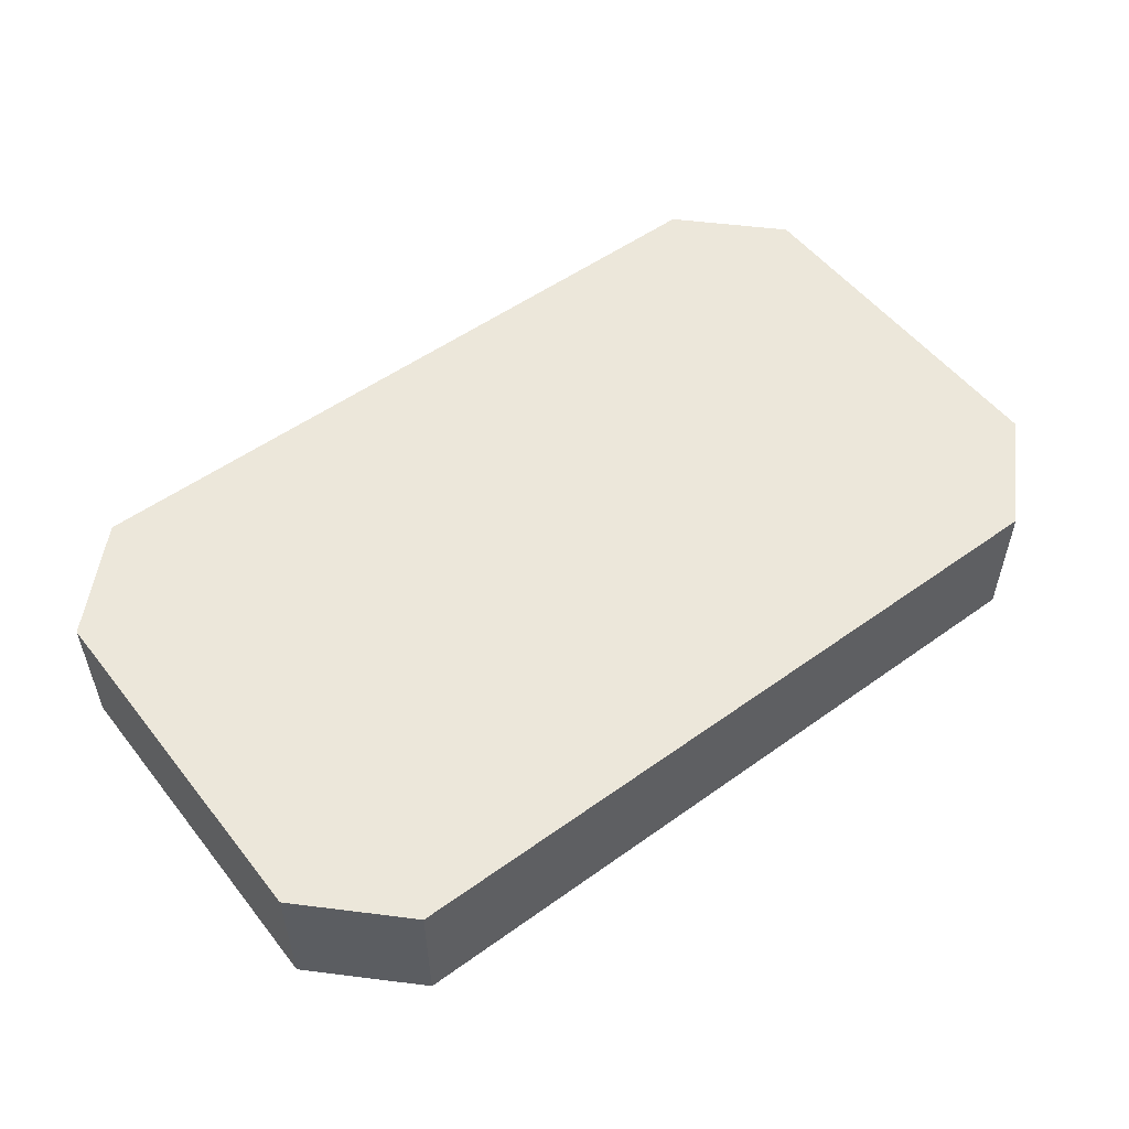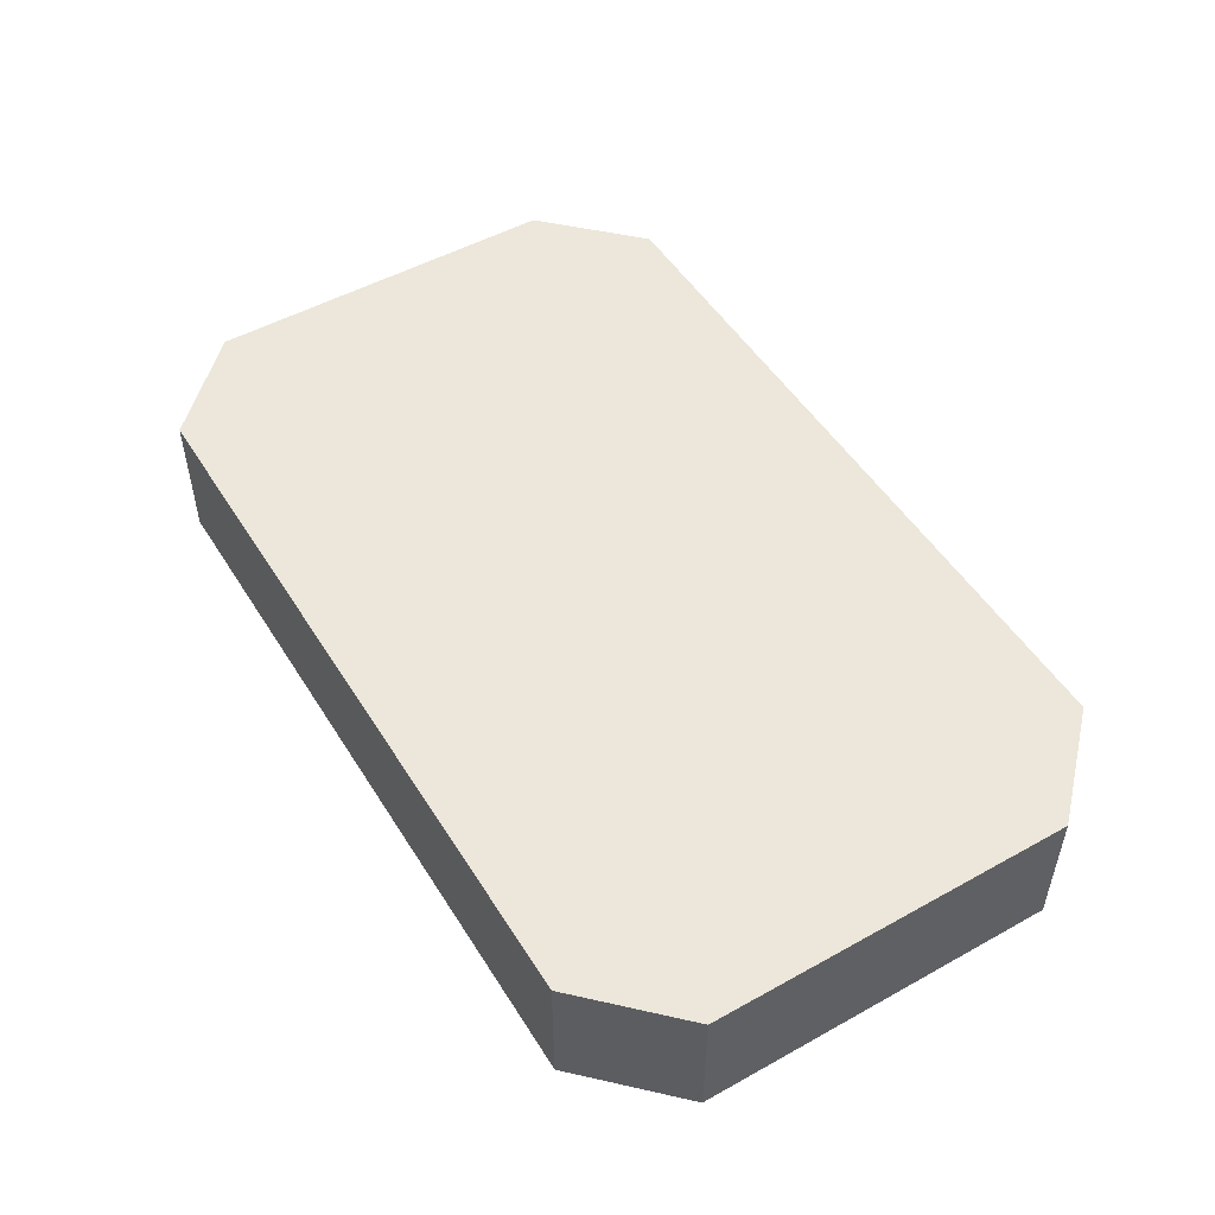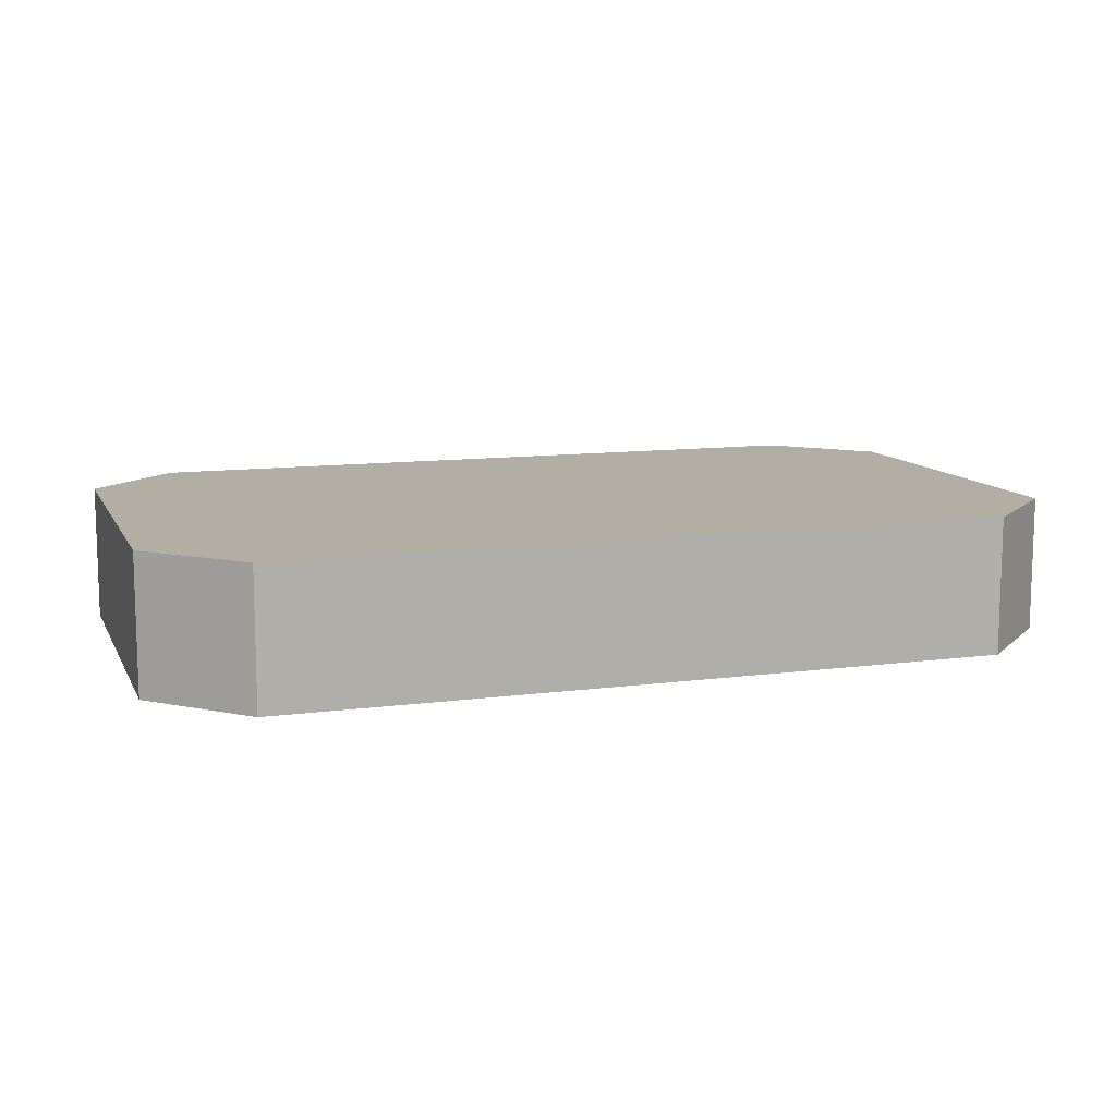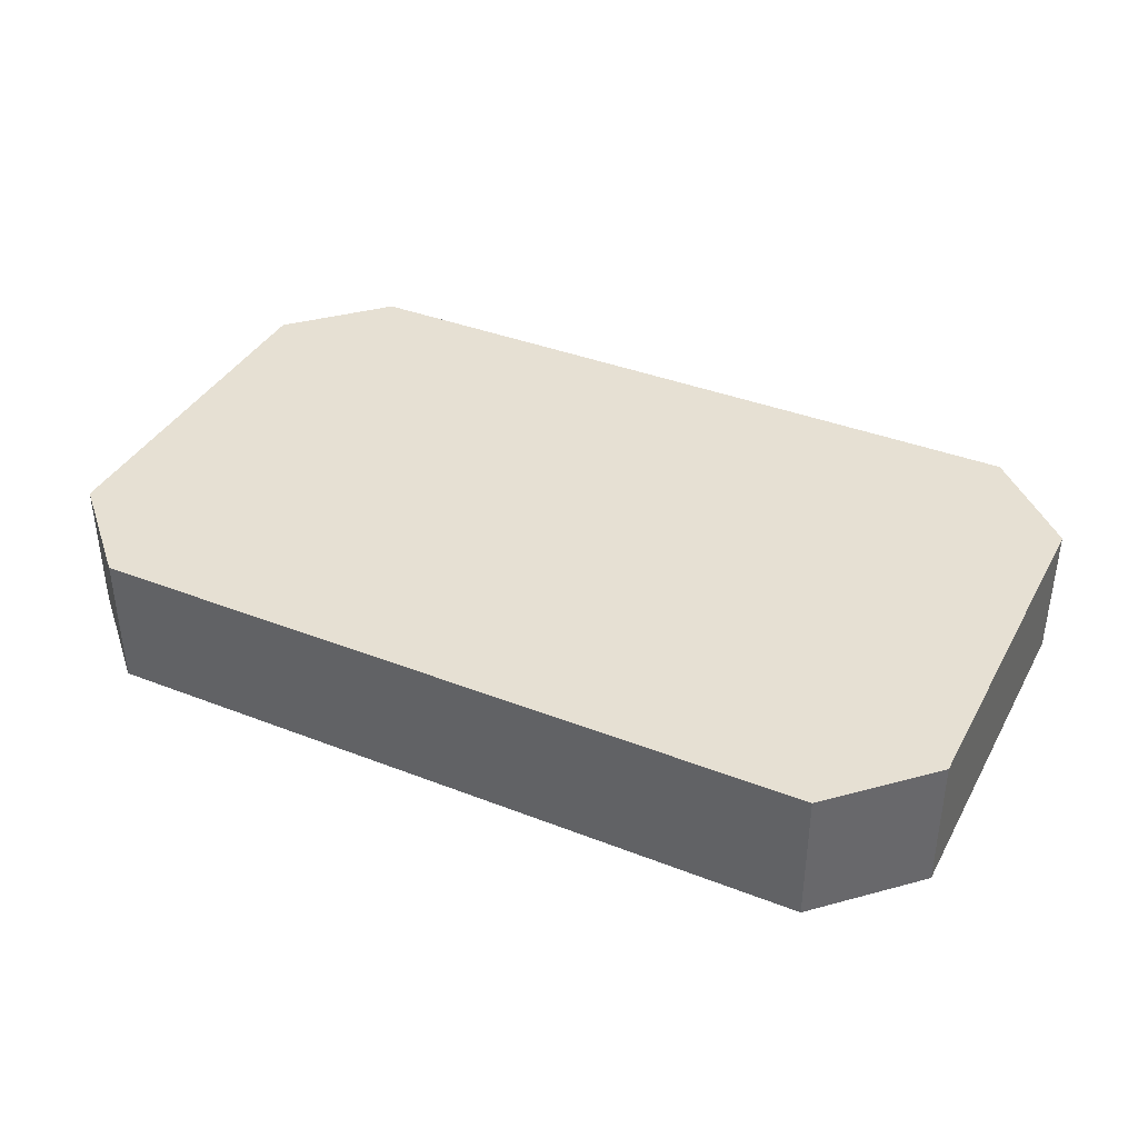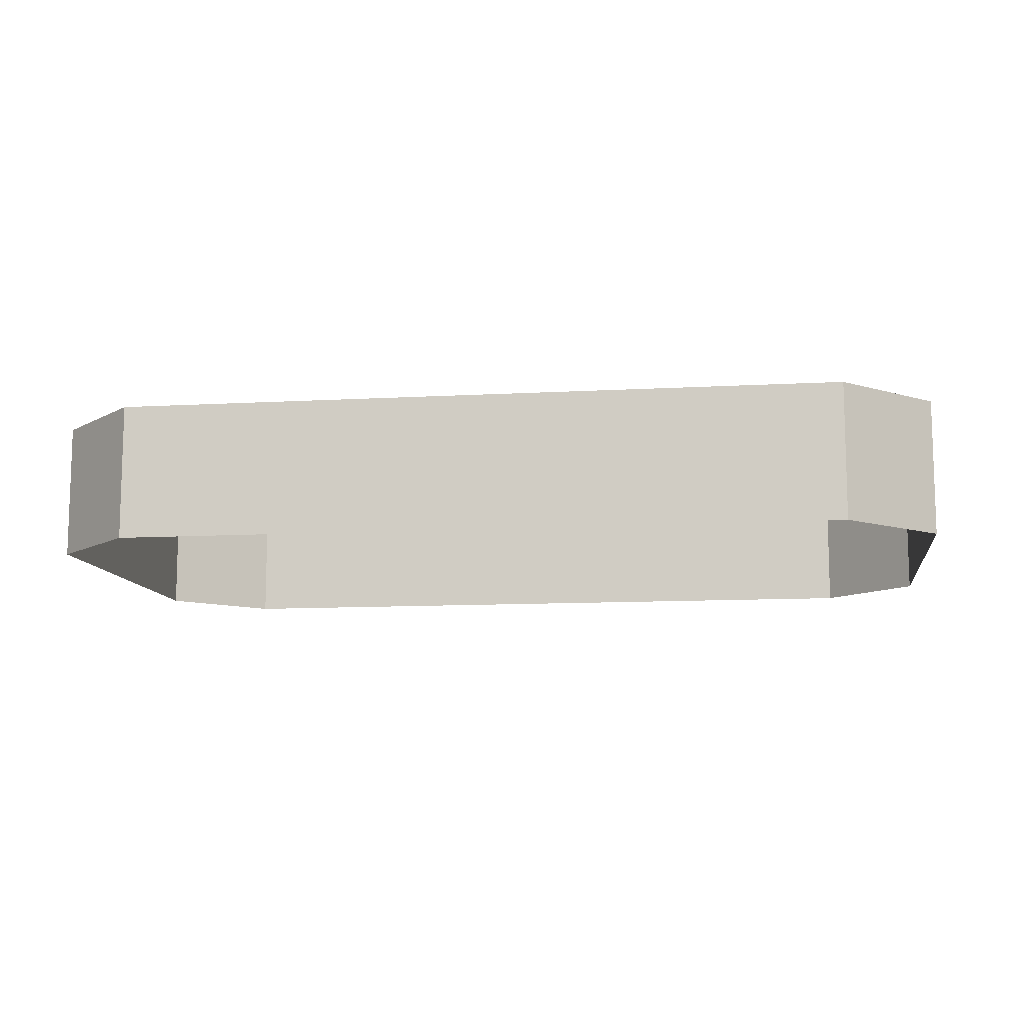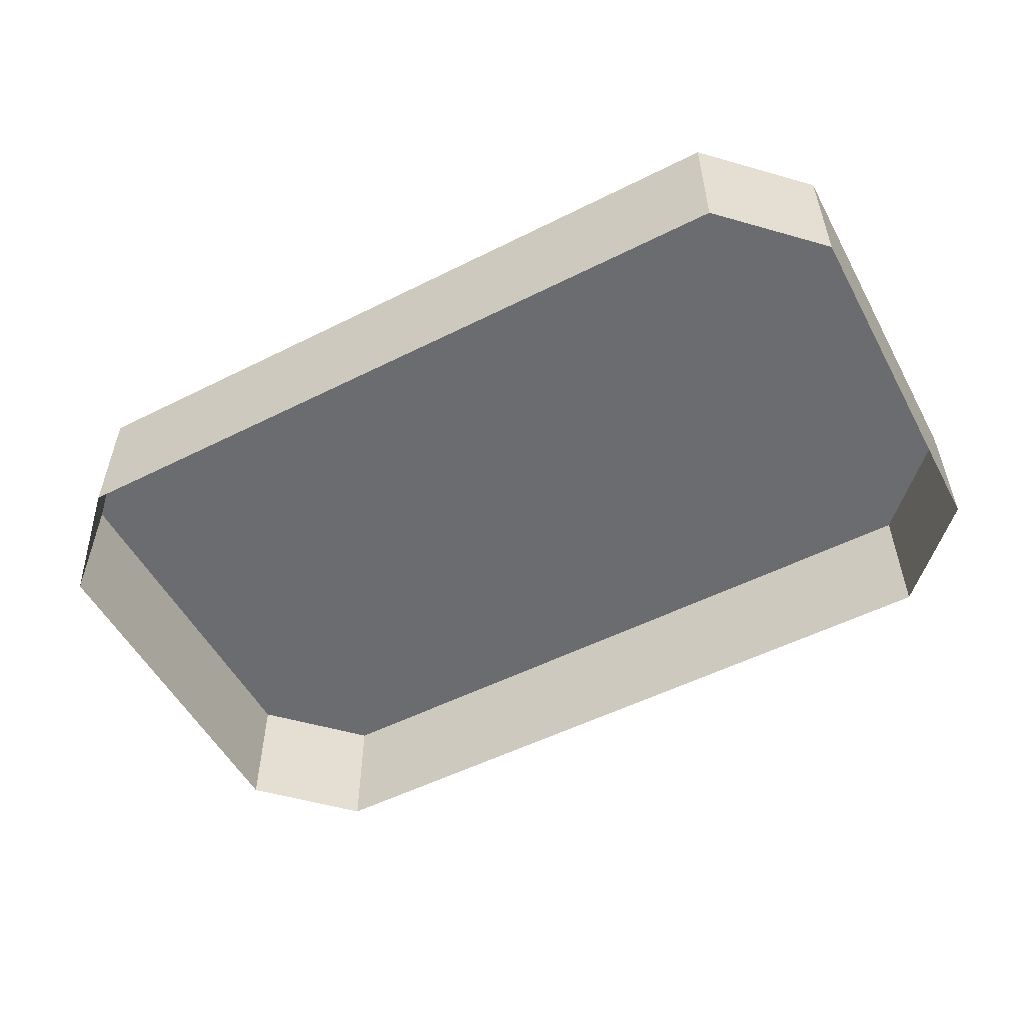
<metadata>
{"format":"obj","ext":"obj","renderer":"f3d","projection":"perspective","resolution":1024,"background":"white","views":[{"elev":53.5,"azim":-37.4,"up":"+Z"},{"elev":50.8,"azim":58.8,"up":"+Z"},{"elev":11.0,"azim":161.8,"up":"+Z"},{"elev":38.4,"azim":-153.8,"up":"+Z"},{"elev":-10.7,"azim":-172.0,"up":"+Z"},{"elev":-53.7,"azim":-151.9,"up":"+Z"}]}
</metadata>
<code>
o mesh117/mesh117-geometry#mesh117-geometry
v 0.05476 0.6722 0.0852
v 0.0435 0.6835 0.1021
v 0.0435 0.6835 0.0852
v 0.05476 0.6722 0.1021
v 0.05476 0.6272 0.0852
v -0.04659 0.6835 0.1021
v 0.05476 0.6272 0.1021
v -0.04659 0.6835 0.0852
v -0.05785 0.6722 0.1021
v -0.04659 0.6159 0.0852
v 0.0435 0.6159 0.1021
v 0.0435 0.6159 0.0852
v -0.05785 0.6272 0.0852
v -0.05785 0.6722 0.0852
v -0.05785 0.6272 0.1021
v -0.04659 0.6159 0.1021
f 1 2 3
f 2 1 4
f 5 4 1
f 6 3 2
f 4 6 2
f 4 5 7
f 3 6 8
f 6 4 9
f 9 4 7
f 10 11 12
f 7 12 11
f 12 7 5
f 9 13 14
f 8 9 14
f 9 8 6
f 9 7 15
f 11 10 16
f 15 7 11
f 13 9 15
f 15 11 16
f 16 13 15
f 13 16 10
f 3 2 1
f 4 1 2
f 1 4 5
f 2 3 6
f 2 6 4
f 7 5 4
f 8 6 3
f 9 4 6
f 7 4 9
f 12 11 10
f 11 12 7
f 5 7 12
f 14 13 9
f 14 9 8
f 6 8 9
f 15 7 9
f 16 10 11
f 11 7 15
f 15 9 13
f 16 11 15
f 15 13 16
f 10 16 13

</code>
